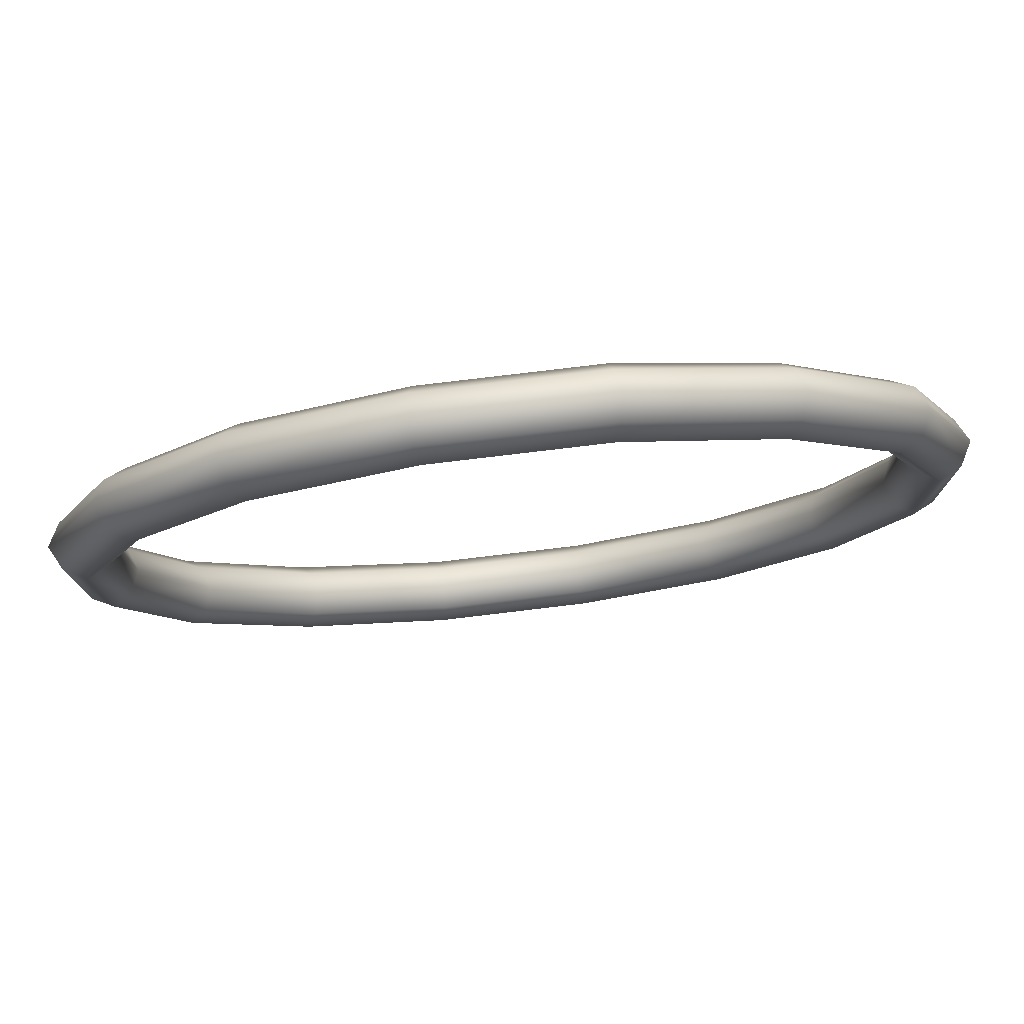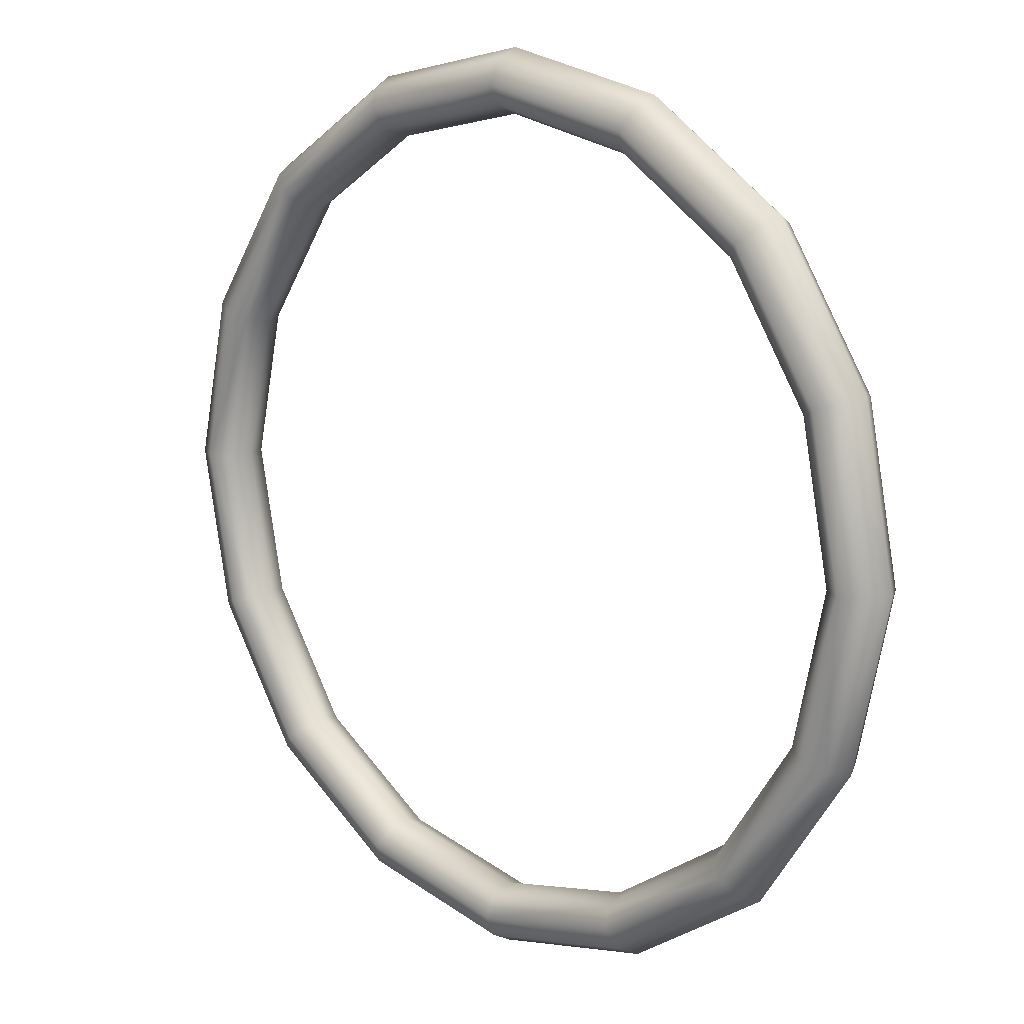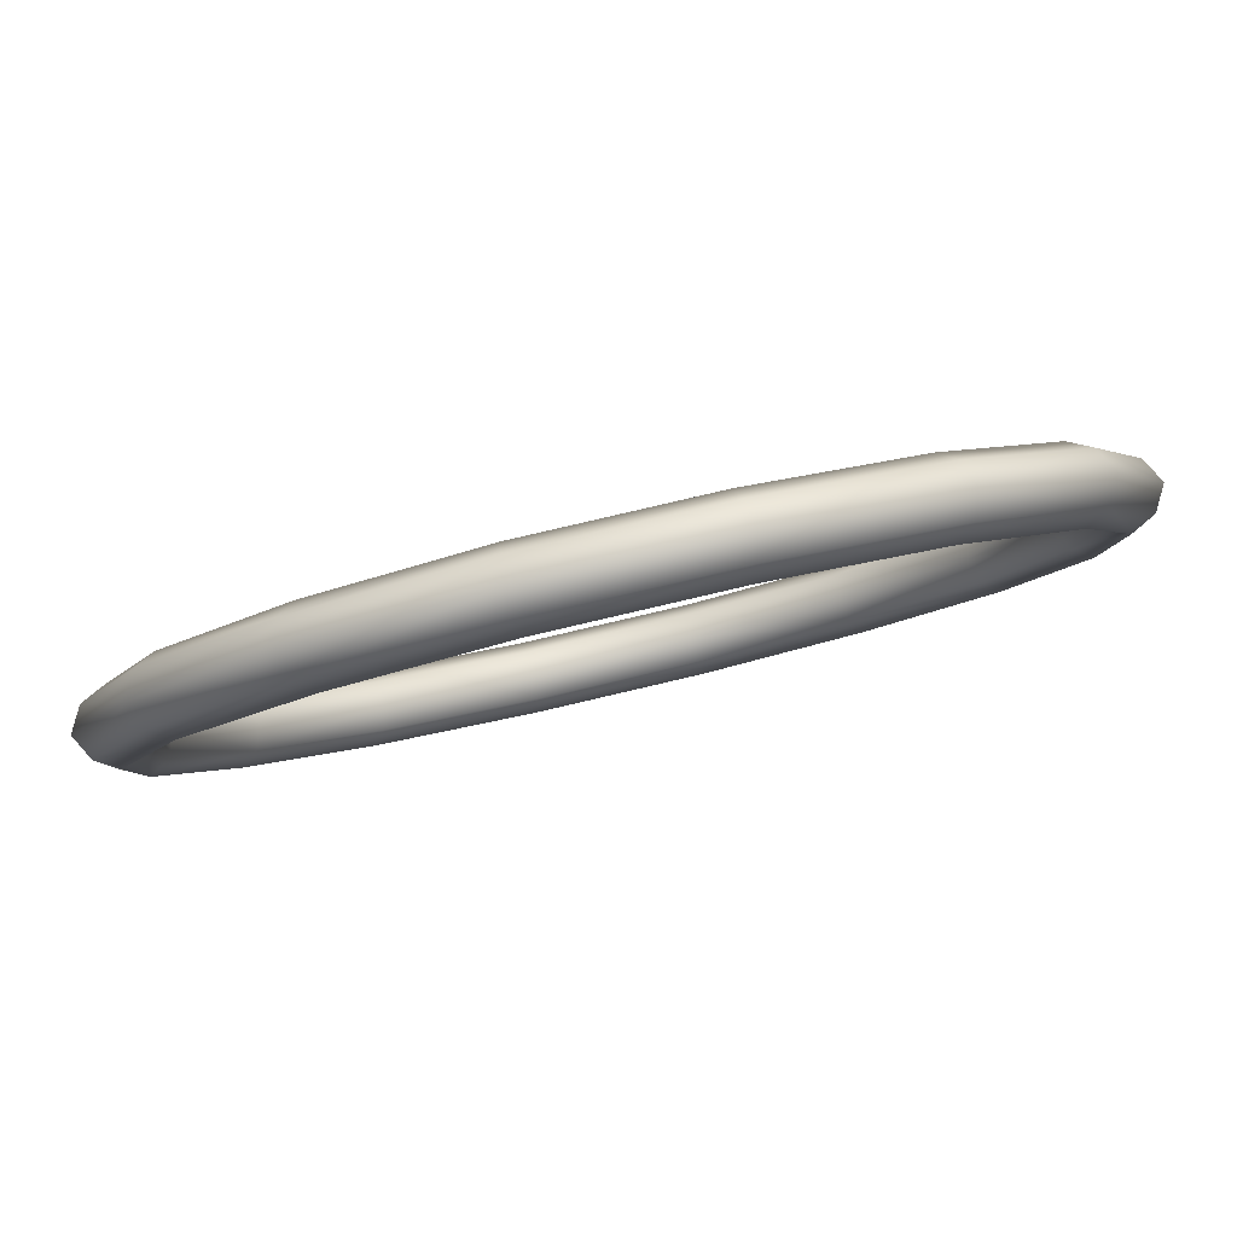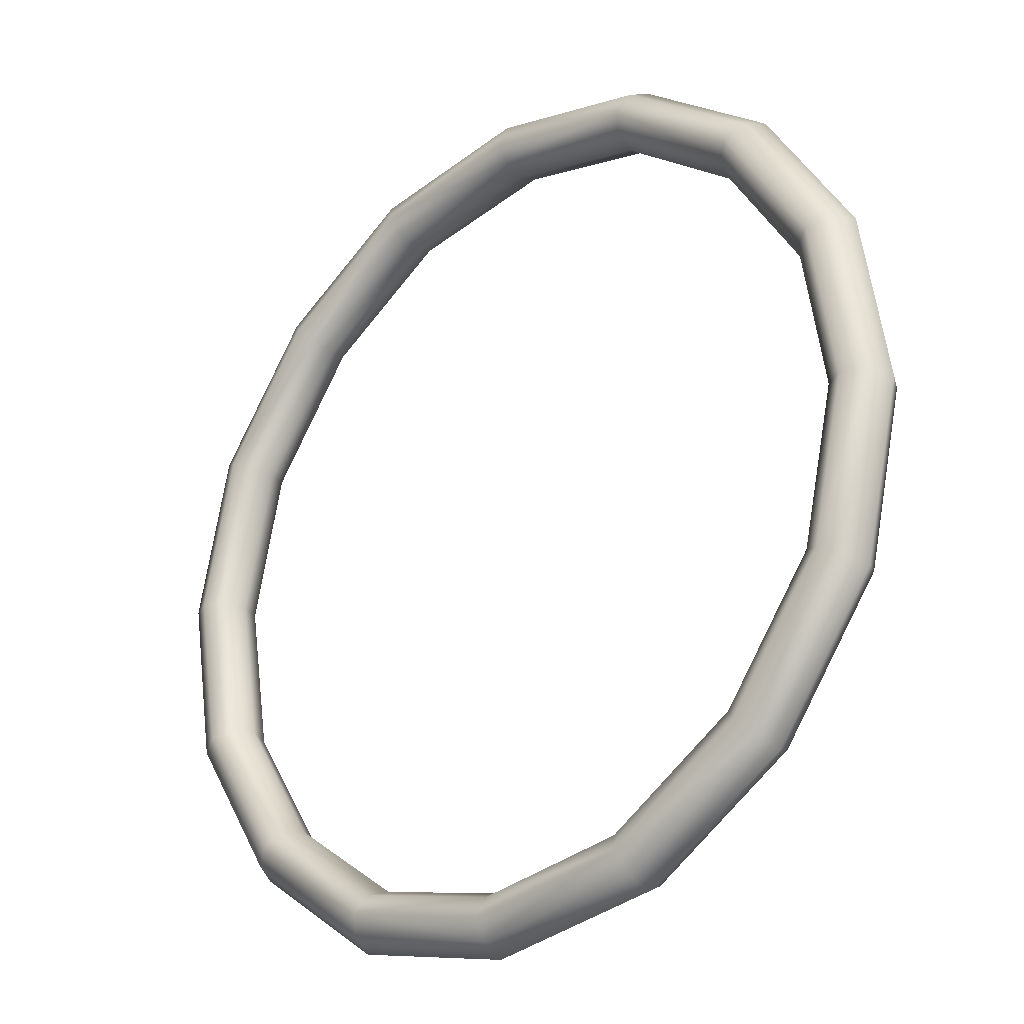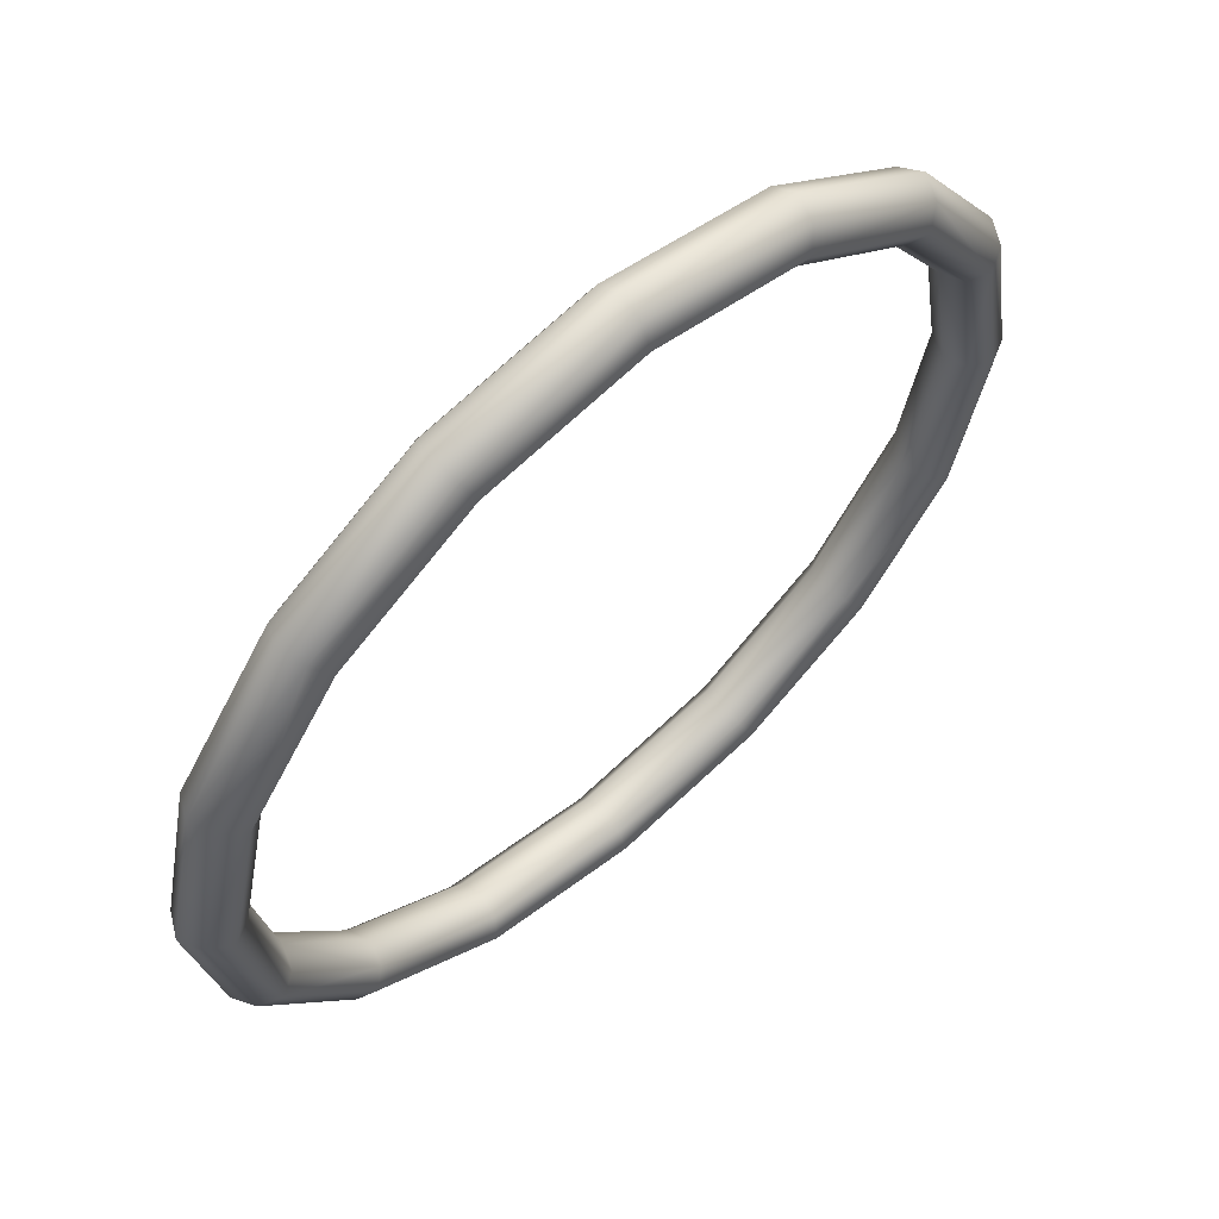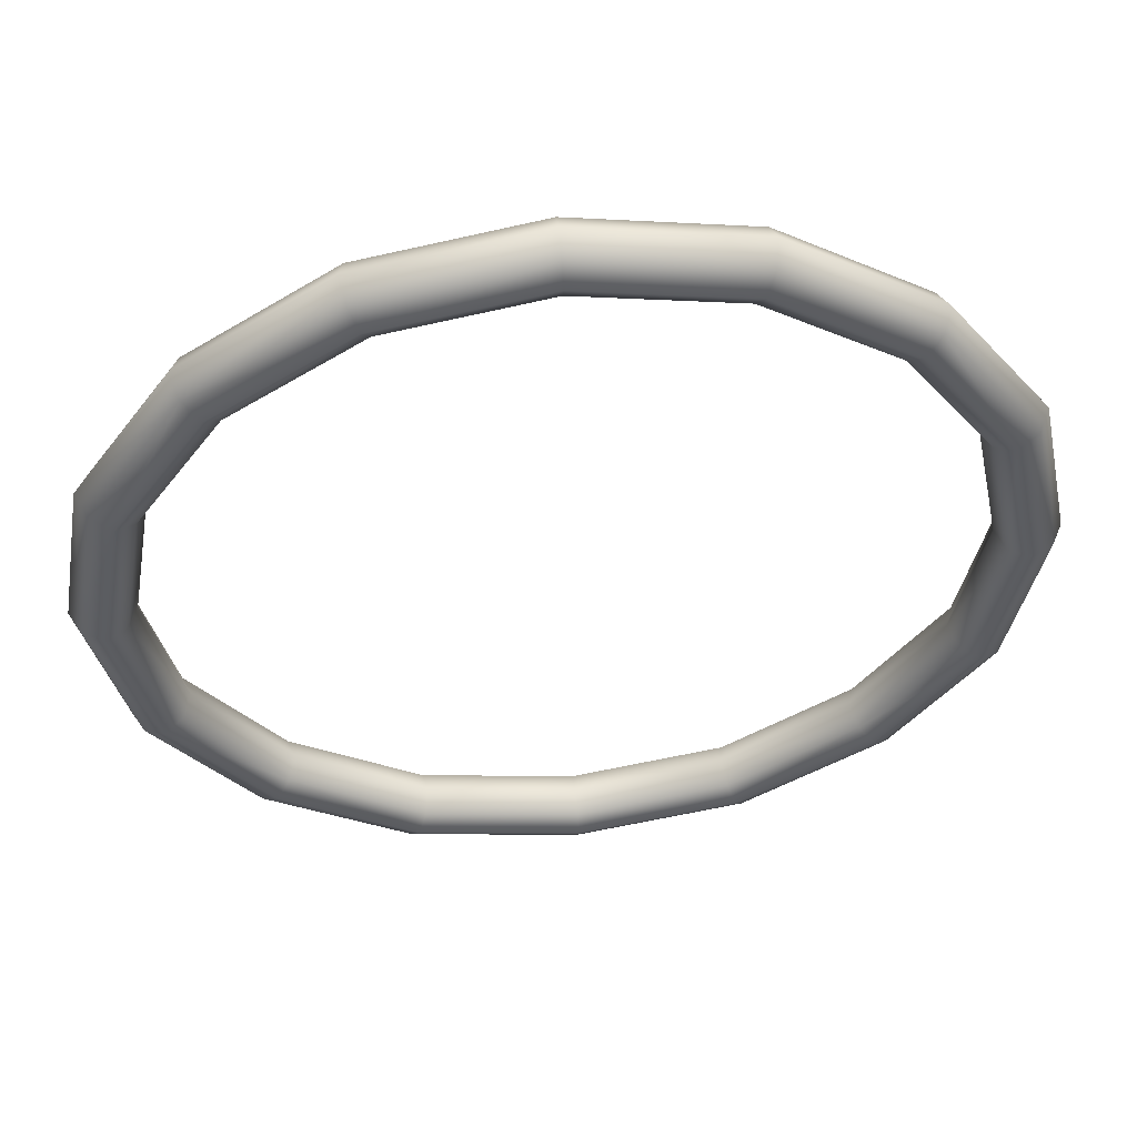
<metadata>
{"format":"obj","ext":"obj","renderer":"f3d","projection":"perspective","resolution":1024,"background":"white","views":[{"elev":31.3,"azim":41.3,"up":"+Z"},{"elev":-79.5,"azim":143.9,"up":"+Z"},{"elev":-46.6,"azim":-109.3,"up":"+Z"},{"elev":52.6,"azim":-51.0,"up":"+Z"},{"elev":-41.7,"azim":-53.3,"up":"+Z"},{"elev":28.8,"azim":137.6,"up":"+Y"}]}
</metadata>
<code>
o Torus.000
v -5.138 4.412 2.086
v -5.114 4.365 2.131
v -5.074 4.333 2.076
v -5.098 4.38 2.031
v -5.465 3.957 2.114
v -5.41 3.953 2.156
v -5.37 3.921 2.101
v -5.425 3.925 2.059
v -5.453 3.478 2.404
v -5.399 3.519 2.419
v -5.359 3.487 2.364
v -5.413 3.446 2.349
v -5.109 3.255 2.787
v -5.088 3.317 2.765
v -5.048 3.285 2.71
v -5.069 3.222 2.732
v -4.635 3.418 3.037
v -4.659 3.465 2.992
v -4.618 3.433 2.937
v -4.595 3.386 2.982
v -4.308 3.873 3.009
v -4.363 3.877 2.966
v -4.323 3.845 2.911
v -4.268 3.841 2.954
v -4.32 4.353 2.719
v -4.374 4.311 2.704
v -4.334 4.279 2.649
v -4.28 4.32 2.664
v -4.664 4.576 2.336
v -4.685 4.513 2.358
v -4.645 4.481 2.303
v -4.624 4.544 2.281
v -4.872 3.346 2.906
v -4.418 4.479 2.469
v -4.359 4.338 2.724
v -5.448 3.45 2.372
v -4.479 3.65 3.015
v -4.272 3.856 2.994
v -5.135 4.395 2.124
v -5.047 3.248 2.706
v -4.67 4.484 2.335
v -5.275 3.287 2.543
v -4.686 4.55 2.361
v -4.597 3.403 2.944
v -5.337 4.208 2.06
v -4.396 3.59 3.007
v -4.365 4.286 2.673
v -5.508 3.701 2.233
v -5.294 4.18 2.108
v -4.324 4.109 2.858
v -4.287 3.835 2.917
v -5.063 3.314 2.733
v -5.234 3.344 2.54
v -5.108 3.296 2.789
v -5.374 3.46 2.344
v -5.125 4.41 2.045
v -4.354 3.862 2.93
v -4.299 4.29 2.642
v -5.254 4.148 2.053
v -4.225 4.097 2.835
v -5.368 3.512 2.395
v -4.348 3.883 3
v -4.871 3.287 2.942
v -4.638 4.578 2.303
v -4.285 4.348 2.695
v -4.862 4.511 2.126
v -4.861 4.452 2.162
v -5.434 3.508 2.426
v -4.644 3.459 2.955
v -4.832 3.314 2.851
v -4.436 3.623 3.062
v -5.089 4.339 2.113
v -4.625 4.502 2.279
v -4.83 3.255 2.887
v -5.445 3.963 2.151
v -5.075 4.346 2.041
v -4.459 4.422 2.473
v -4.901 4.484 2.217
v -5.461 3.942 2.074
v -5.409 3.689 2.209
v -4.265 4.13 2.89
v -4.608 3.389 3.023
v -4.658 3.452 3.026
v -4.458 4.511 2.524
v -4.902 4.544 2.181
v -4.284 4.077 2.803
v -5.449 3.721 2.264
v -5.385 3.915 2.068
v -4.499 4.455 2.528
v -5.297 4.176 2.005
v -5.378 3.936 2.138
v -4.438 3.618 2.96
v -5.315 3.319 2.598
v -5.468 3.669 2.178
v -5.274 3.376 2.595
v -5.095 3.22 2.765
v -4.883 4.545 2.143
v -4.912 4.52 2.214
v -4.881 4.455 2.197
v -4.851 4.471 2.132
v -5.329 4.2 2.019
v -5.324 4.201 2.1
v -5.265 4.158 2.09
v -5.264 4.153 2.017
v -5.505 3.679 2.197
v -5.486 3.72 2.264
v -5.416 3.709 2.243
v -5.426 3.671 2.181
v -5.306 3.287 2.572
v -5.303 3.358 2.61
v -5.245 3.372 2.567
v -5.243 3.309 2.528
v -4.85 3.253 2.925
v -4.881 3.327 2.936
v -4.852 3.343 2.871
v -4.821 3.279 2.854
v -4.403 3.598 3.049
v -4.469 3.646 3.051
v -4.468 3.64 2.977
v -4.409 3.597 2.968
v -4.228 4.119 2.871
v -4.307 4.127 2.887
v -4.316 4.089 2.824
v -4.247 4.078 2.804
v -4.427 4.511 2.496
v -4.49 4.489 2.54
v -4.487 4.427 2.501
v -4.43 4.44 2.458
f 1 85 97 56
f 1 56 101 45
f 1 45 102 39
f 1 39 98 85
f 2 78 98 39
f 2 39 102 49
f 2 49 103 72
f 2 72 99 78
f 3 67 99 72
f 3 72 103 59
f 3 59 104 76
f 3 76 100 67
f 4 56 97 66
f 4 66 100 76
f 4 76 104 90
f 4 90 101 56
f 5 45 101 79
f 5 79 105 48
f 5 48 106 75
f 5 75 102 45
f 6 49 102 75
f 6 75 106 87
f 6 87 107 91
f 6 91 103 49
f 7 59 103 91
f 7 91 107 80
f 7 80 108 88
f 7 88 104 59
f 8 90 104 88
f 8 88 108 94
f 8 94 105 79
f 8 79 101 90
f 9 48 105 36
f 9 36 109 93
f 9 93 110 68
f 9 68 106 48
f 10 87 106 68
f 10 68 110 95
f 10 95 111 61
f 10 61 107 87
f 11 80 107 61
f 11 61 111 53
f 11 53 112 55
f 11 55 108 80
f 12 94 108 55
f 12 55 112 42
f 12 42 109 36
f 12 36 105 94
f 13 93 109 96
f 13 96 113 63
f 13 63 114 54
f 13 54 110 93
f 14 95 110 54
f 14 54 114 33
f 14 33 115 52
f 14 52 111 95
f 15 53 111 52
f 15 52 115 70
f 15 70 116 40
f 15 40 112 53
f 16 42 112 40
f 16 40 116 74
f 16 74 113 96
f 16 96 109 42
f 17 63 113 82
f 17 82 117 71
f 17 71 118 83
f 17 83 114 63
f 18 33 114 83
f 18 83 118 37
f 18 37 119 69
f 18 69 115 33
f 19 70 115 69
f 19 69 119 92
f 19 92 120 44
f 19 44 116 70
f 20 74 116 44
f 20 44 120 46
f 20 46 117 82
f 20 82 113 74
f 21 71 117 38
f 21 38 121 81
f 21 81 122 62
f 21 62 118 71
f 22 37 118 62
f 22 62 122 50
f 22 50 123 57
f 22 57 119 37
f 23 92 119 57
f 23 57 123 86
f 23 86 124 51
f 23 51 120 92
f 24 46 120 51
f 24 51 124 60
f 24 60 121 38
f 24 38 117 46
f 25 81 121 65
f 25 65 125 84
f 25 84 126 35
f 25 35 122 81
f 26 50 122 35
f 26 35 126 89
f 26 89 127 47
f 26 47 123 50
f 27 86 123 47
f 27 47 127 77
f 27 77 128 58
f 27 58 124 86
f 28 60 124 58
f 28 58 128 34
f 28 34 125 65
f 28 65 121 60
f 29 84 125 64
f 29 64 97 85
f 29 85 98 43
f 29 43 126 84
f 30 89 126 43
f 30 43 98 78
f 30 78 99 41
f 30 41 127 89
f 31 77 127 41
f 31 41 99 67
f 31 67 100 73
f 31 73 128 77
f 32 34 128 73
f 32 73 100 66
f 32 66 97 64
f 32 64 125 34

</code>
